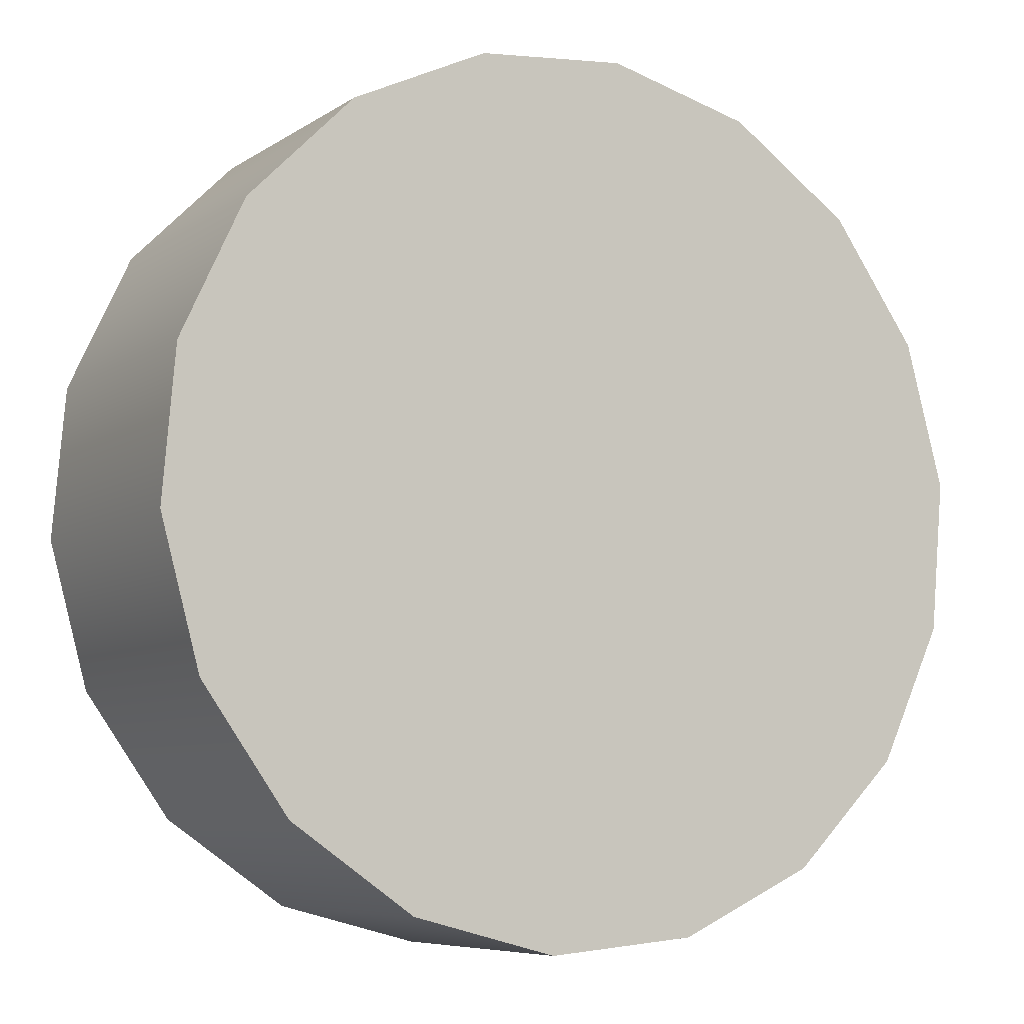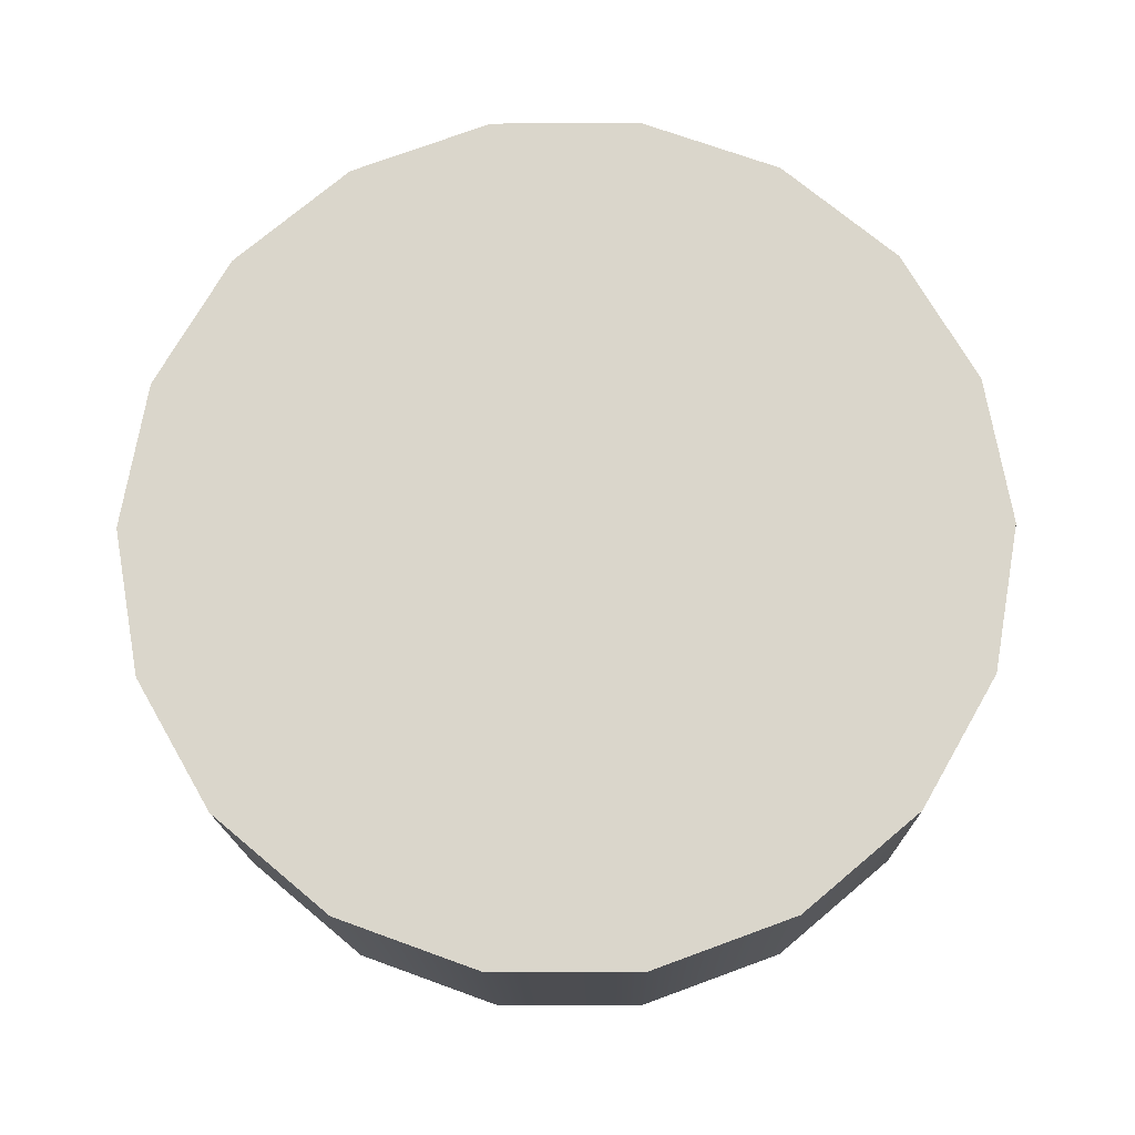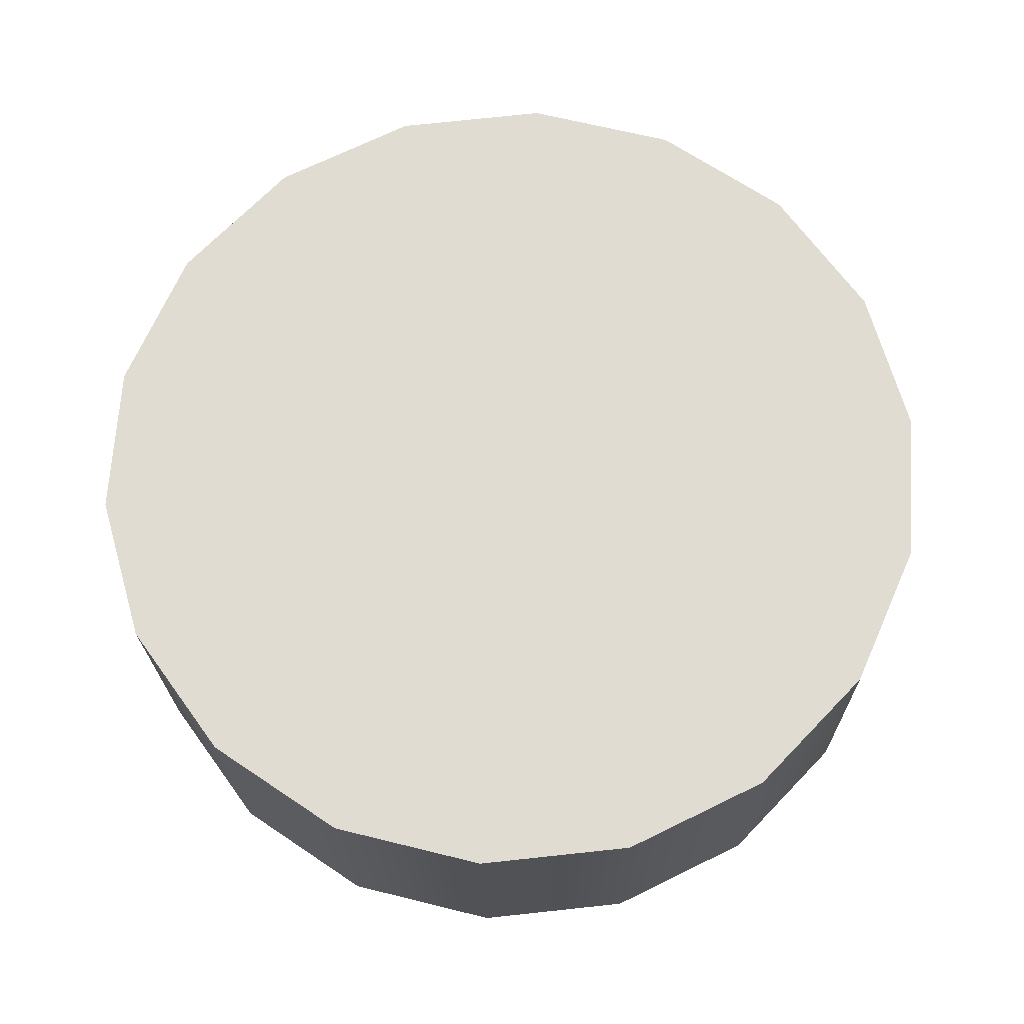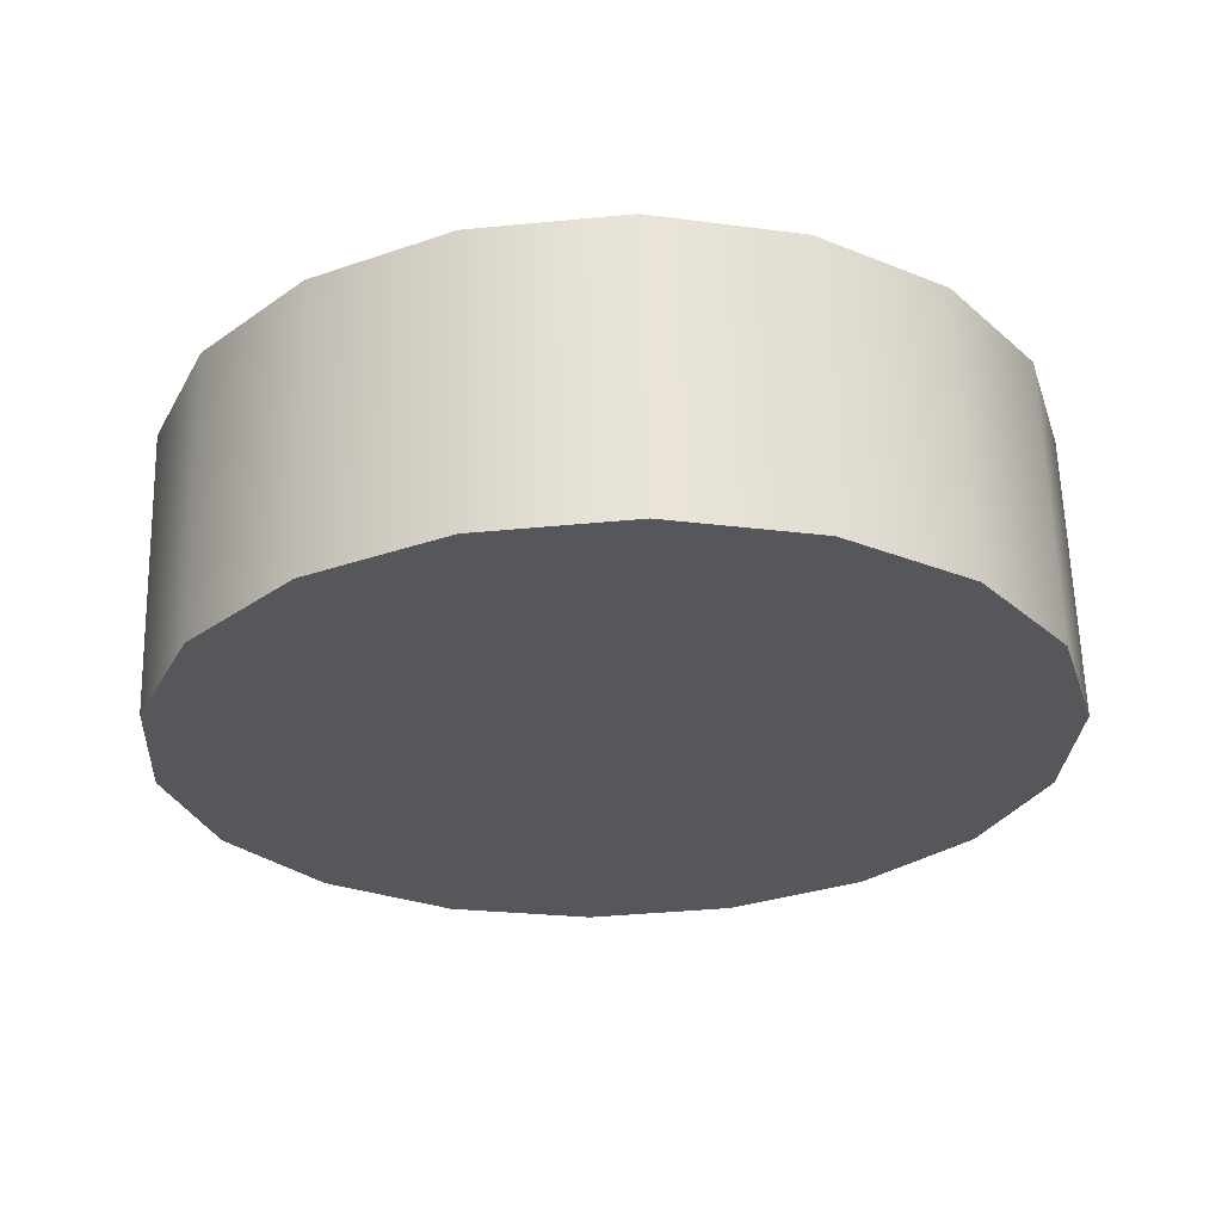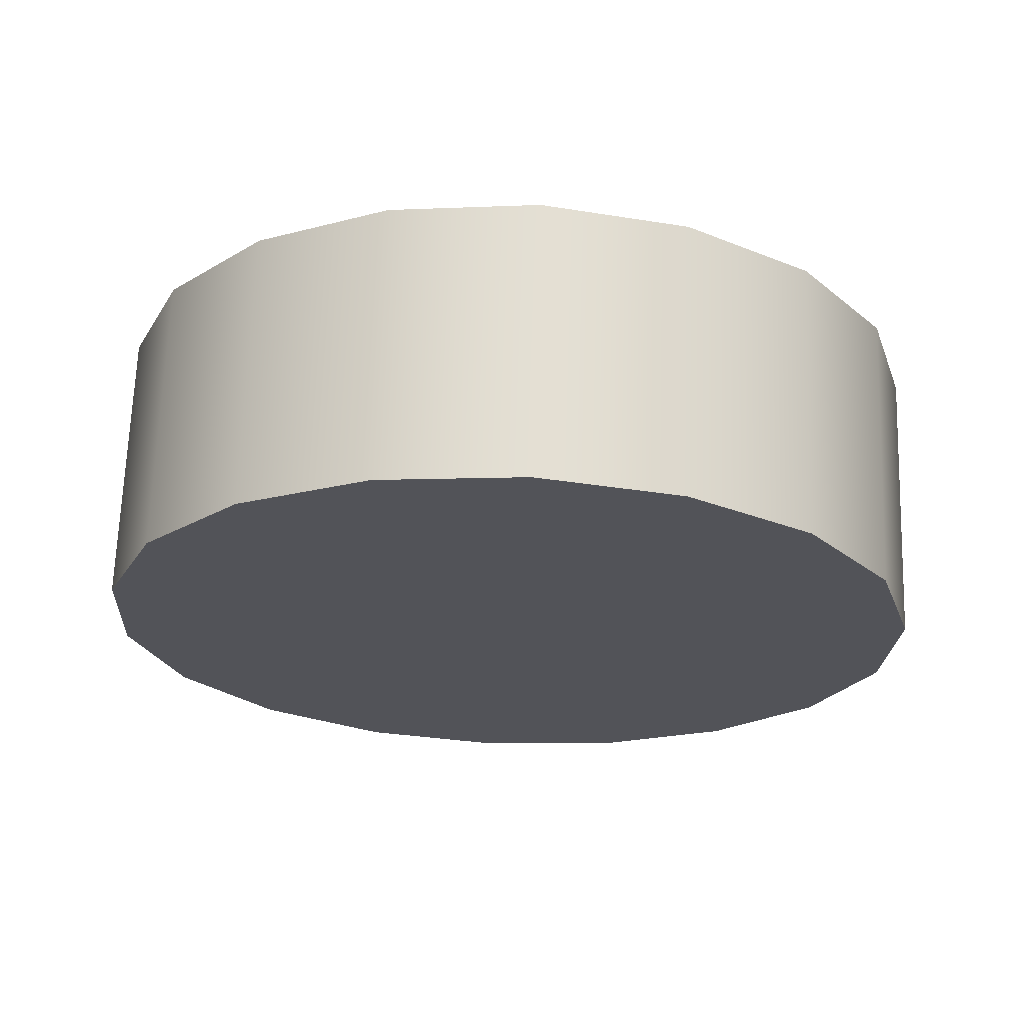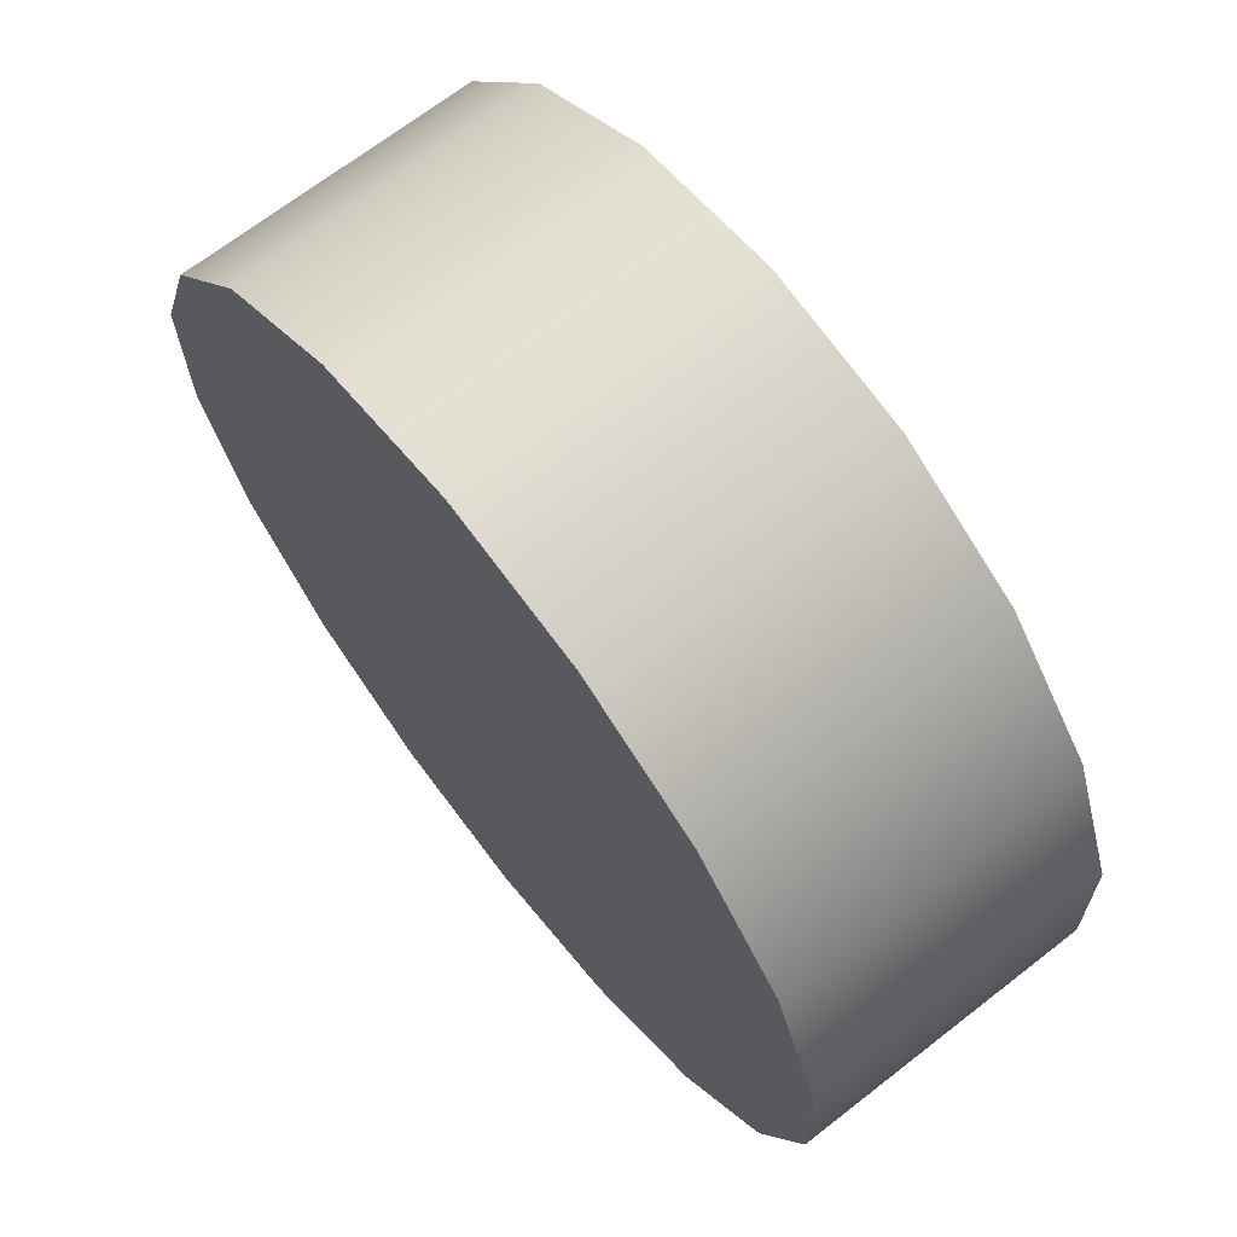
<metadata>
{"format":"obj","ext":"obj","renderer":"f3d","projection":"perspective","resolution":1024,"background":"white","views":[{"elev":-9.4,"azim":-29.5,"up":"+Y"},{"elev":71.9,"azim":26.2,"up":"+Z"},{"elev":66.8,"azim":20.2,"up":"+Z"},{"elev":-26.0,"azim":132.7,"up":"+Z"},{"elev":-23.4,"azim":-66.8,"up":"+Z"},{"elev":71.9,"azim":-127.9,"up":"+Y"}]}
</metadata>
<code>
o mesh76/mesh76-geometry#mesh76-geometry
v -0.7423 0.345 0.07056
v -0.7431 0.3522 0.07082
v -0.7421 0.3487 0.07069
v -0.7438 0.3416 0.07043
v -0.7431 0.3519 0.07786
v -0.7421 0.3484 0.07773
v -0.7423 0.3447 0.0776
v -0.7453 0.3551 0.07093
v -0.7453 0.3549 0.07797
v -0.7438 0.3414 0.07748
v -0.7463 0.339 0.07034
v -0.7483 0.3572 0.071
v -0.7463 0.3387 0.07738
v -0.7496 0.3374 0.07028
v -0.7483 0.3569 0.07805
v -0.7496 0.3371 0.07732
v -0.7519 0.3581 0.07103
v -0.7533 0.3367 0.07731
v -0.7533 0.337 0.07026
v -0.7519 0.3578 0.07808
v -0.7555 0.3577 0.07102
v -0.7555 0.3574 0.07806
v -0.7568 0.3378 0.07029
v -0.7568 0.3376 0.07734
v -0.7588 0.356 0.07096
v -0.7588 0.3558 0.078
v -0.7599 0.3399 0.07037
v -0.7599 0.3396 0.07741
v -0.7614 0.3534 0.07086
v -0.7621 0.3426 0.07752
v -0.7621 0.3428 0.07048
v -0.7614 0.3531 0.07791
v -0.7628 0.35 0.07074
v -0.7631 0.3461 0.07765
v -0.7628 0.3498 0.07778
v -0.7631 0.3464 0.07061
f 1 2 3
f 2 1 4
f 3 2 1
f 4 1 2
f 5 3 2
f 2 3 5
f 6 1 3
f 3 1 6
f 7 4 1
f 1 4 7
f 2 4 8
f 8 4 2
f 3 5 6
f 6 5 3
f 2 9 5
f 5 9 2
f 1 6 7
f 7 6 1
f 4 7 10
f 10 7 4
f 8 4 11
f 11 4 8
f 9 2 8
f 8 2 9
f 5 7 6
f 10 5 9
f 9 5 10
f 6 7 5
f 7 5 10
f 10 5 7
f 10 11 4
f 4 11 10
f 8 11 12
f 12 11 8
f 12 9 8
f 8 9 12
f 10 9 13
f 13 9 10
f 11 10 13
f 13 10 11
f 12 11 14
f 14 11 12
f 9 12 15
f 15 12 9
f 13 9 15
f 15 9 13
f 16 11 13
f 13 11 16
f 11 16 14
f 14 16 11
f 12 14 17
f 17 14 12
f 17 15 12
f 12 15 17
f 13 15 16
f 16 15 13
f 18 14 16
f 16 14 18
f 17 14 19
f 19 14 17
f 15 17 20
f 20 17 15
f 16 15 20
f 20 15 16
f 14 18 19
f 19 18 14
f 17 19 21
f 21 19 17
f 17 22 20
f 20 22 17
f 16 20 18
f 18 20 16
f 18 23 19
f 19 23 18
f 21 19 23
f 23 19 21
f 22 17 21
f 21 17 22
f 18 20 22
f 22 20 18
f 23 18 24
f 24 18 23
f 21 23 25
f 25 23 21
f 21 26 22
f 22 26 21
f 18 22 24
f 24 22 18
f 24 27 23
f 23 27 24
f 25 23 27
f 27 23 25
f 26 21 25
f 25 21 26
f 24 22 26
f 26 22 24
f 27 24 28
f 28 24 27
f 25 27 29
f 29 27 25
f 29 26 25
f 25 26 29
f 24 26 28
f 28 26 24
f 30 27 28
f 28 27 30
f 29 27 31
f 31 27 29
f 26 29 32
f 32 29 26
f 28 26 32
f 32 26 28
f 27 30 31
f 31 30 27
f 28 32 30
f 29 31 33
f 33 31 29
f 33 32 29
f 29 32 33
f 30 32 28
f 34 31 30
f 30 31 34
f 30 32 35
f 35 32 30
f 33 31 36
f 36 31 33
f 32 33 35
f 35 33 32
f 31 34 36
f 36 34 31
f 30 35 34
f 34 35 30
f 36 35 33
f 33 35 36
f 35 36 34
f 34 36 35

</code>
